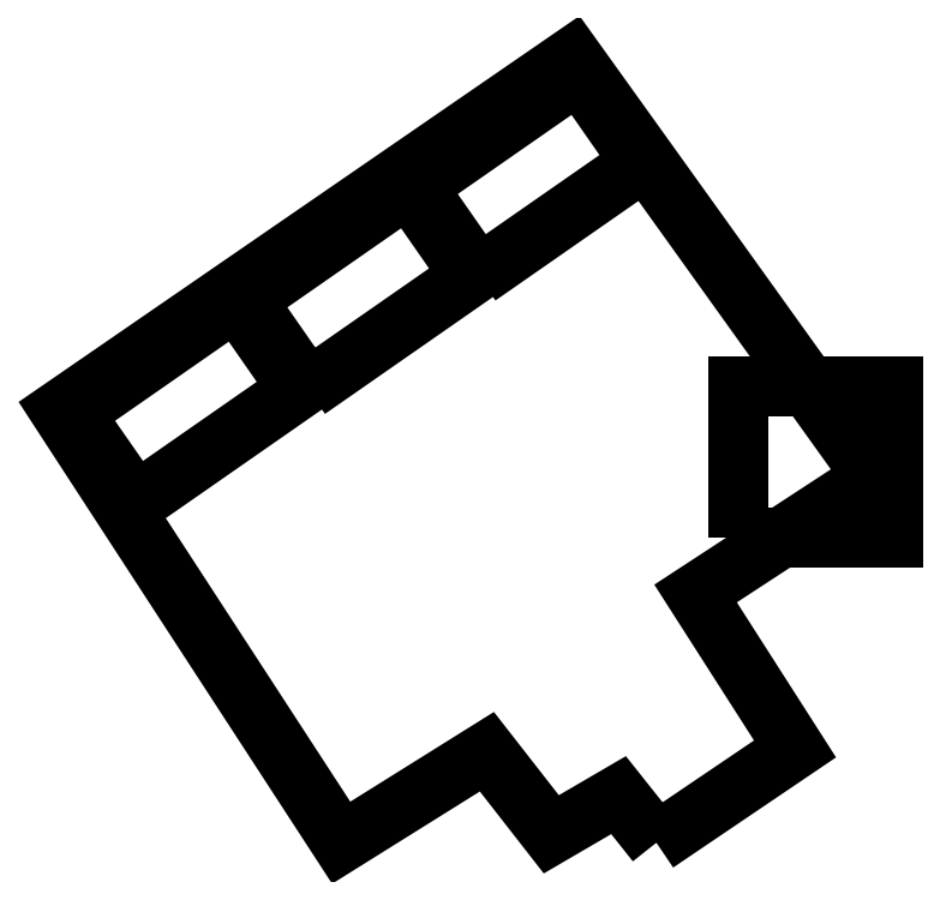
<metadata>
{"format":"dxf","ext":"dxf","renderer":"ezdxf+matplotlib","layout":"modelspace","background":"white","min_lineweight":24,"dpi":150}
</metadata>
<code>
0
SECTION
2
ENTITIES
0
POLYLINE
8
FOOTPRINT$B
66
     1
10
0
20
0
30
0
70
     1
0
VERTEX
8
FOOTPRINT$B
10
48.68
20
127.8
30
0
0
VERTEX
8
FOOTPRINT$B
10
79.35
20
127.8
30
0
0
VERTEX
8
FOOTPRINT$B
10
79.35
20
157.5
30
0
0
VERTEX
8
FOOTPRINT$B
10
48.68
20
157.5
30
0
0
SEQEND
8
FOOTPRINT$B
0
POLYLINE
8
FOOTPRINT$A
66
     1
10
0
20
0
30
0
70
     1
0
VERTEX
8
FOOTPRINT$A
10
-36.22
20
157
30
0
0
VERTEX
8
FOOTPRINT$A
10
-4.042
20
179.4
30
0
0
VERTEX
8
FOOTPRINT$A
10
-16.33
20
197.1
30
0
0
VERTEX
8
FOOTPRINT$A
10
-48.51
20
174.7
30
0
0
SEQEND
8
FOOTPRINT$A
0
POLYLINE
8
FOOTPRINT$A
66
     1
10
0
20
0
30
0
70
     1
0
VERTEX
8
FOOTPRINT$A
10
-2.561
20
179.4
30
0
0
VERTEX
8
FOOTPRINT$A
10
29.61
20
201.8
30
0
0
VERTEX
8
FOOTPRINT$A
10
17.33
20
219.5
30
0
0
VERTEX
8
FOOTPRINT$A
10
-14.85
20
197.1
30
0
0
SEQEND
8
FOOTPRINT$A
0
POLYLINE
8
FOOTPRINT$A
66
     1
10
0
20
0
30
0
70
     1
0
VERTEX
8
FOOTPRINT$A
10
-70.24
20
134.6
30
0
0
VERTEX
8
FOOTPRINT$A
10
-38.07
20
157
30
0
0
VERTEX
8
FOOTPRINT$A
10
-50.36
20
174.7
30
0
0
VERTEX
8
FOOTPRINT$A
10
-82.53
20
152.3
30
0
0
SEQEND
8
FOOTPRINT$A
0
POLYLINE
8
BOUNDARY
66
     1
10
0
20
0
30
0
70
     1
0
VERTEX
8
BOUNDARY
10
32.6
20
67.45
30
0
0
VERTEX
8
BOUNDARY
10
59.98
20
85.98
30
0
0
VERTEX
8
BOUNDARY
10
40.34
20
116.7
30
0
0
VERTEX
8
BOUNDARY
10
75.47
20
139.6
30
0
0
VERTEX
8
BOUNDARY
10
16
20
222.6
30
0
0
VERTEX
8
BOUNDARY
10
-85.22
20
152.9
30
0
0
VERTEX
8
BOUNDARY
10
-29.63
20
67.45
30
0
0
VERTEX
8
BOUNDARY
10
-0.8669
20
85.43
30
0
0
VERTEX
8
BOUNDARY
10
11.86
20
69.11
30
0
0
VERTEX
8
BOUNDARY
10
25.13
20
76.86
30
0
0
SEQEND
8
BOUNDARY
0
ENDSEC
0
EOF

</code>
